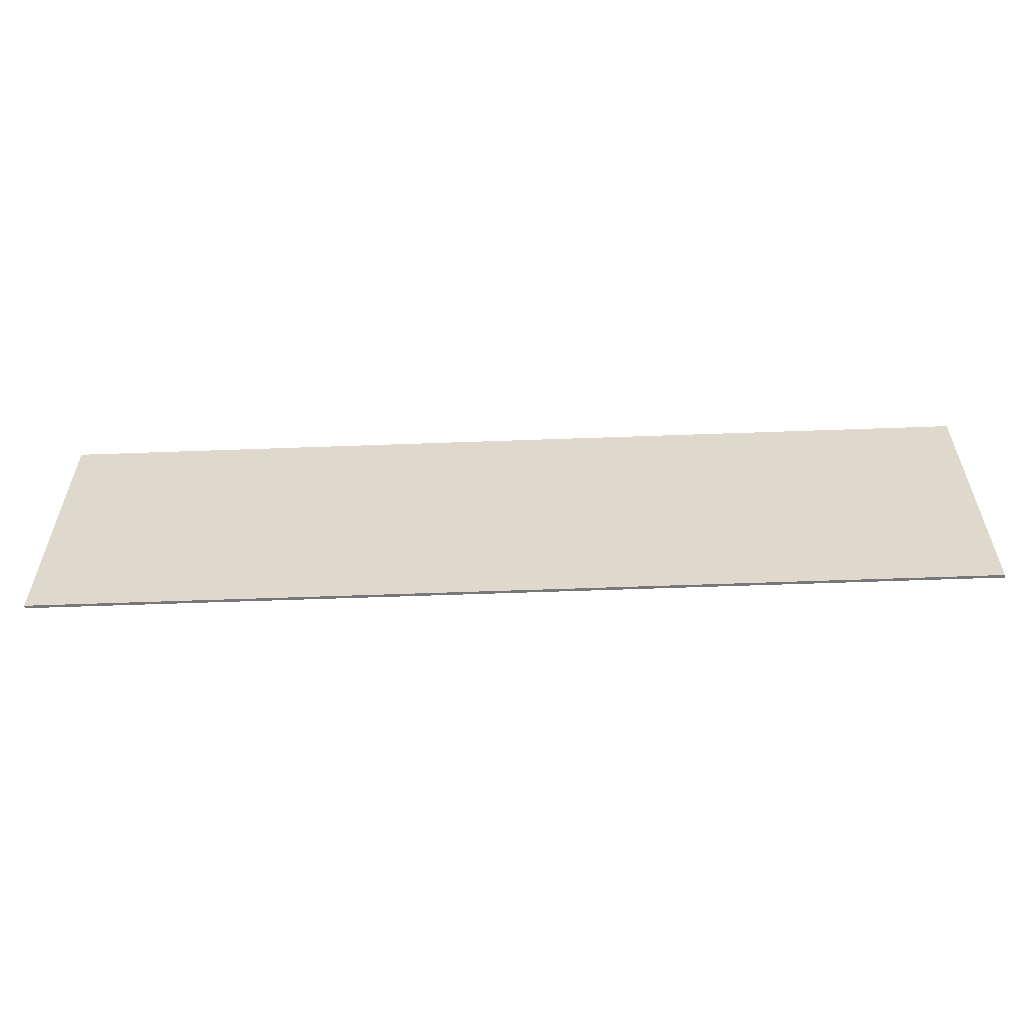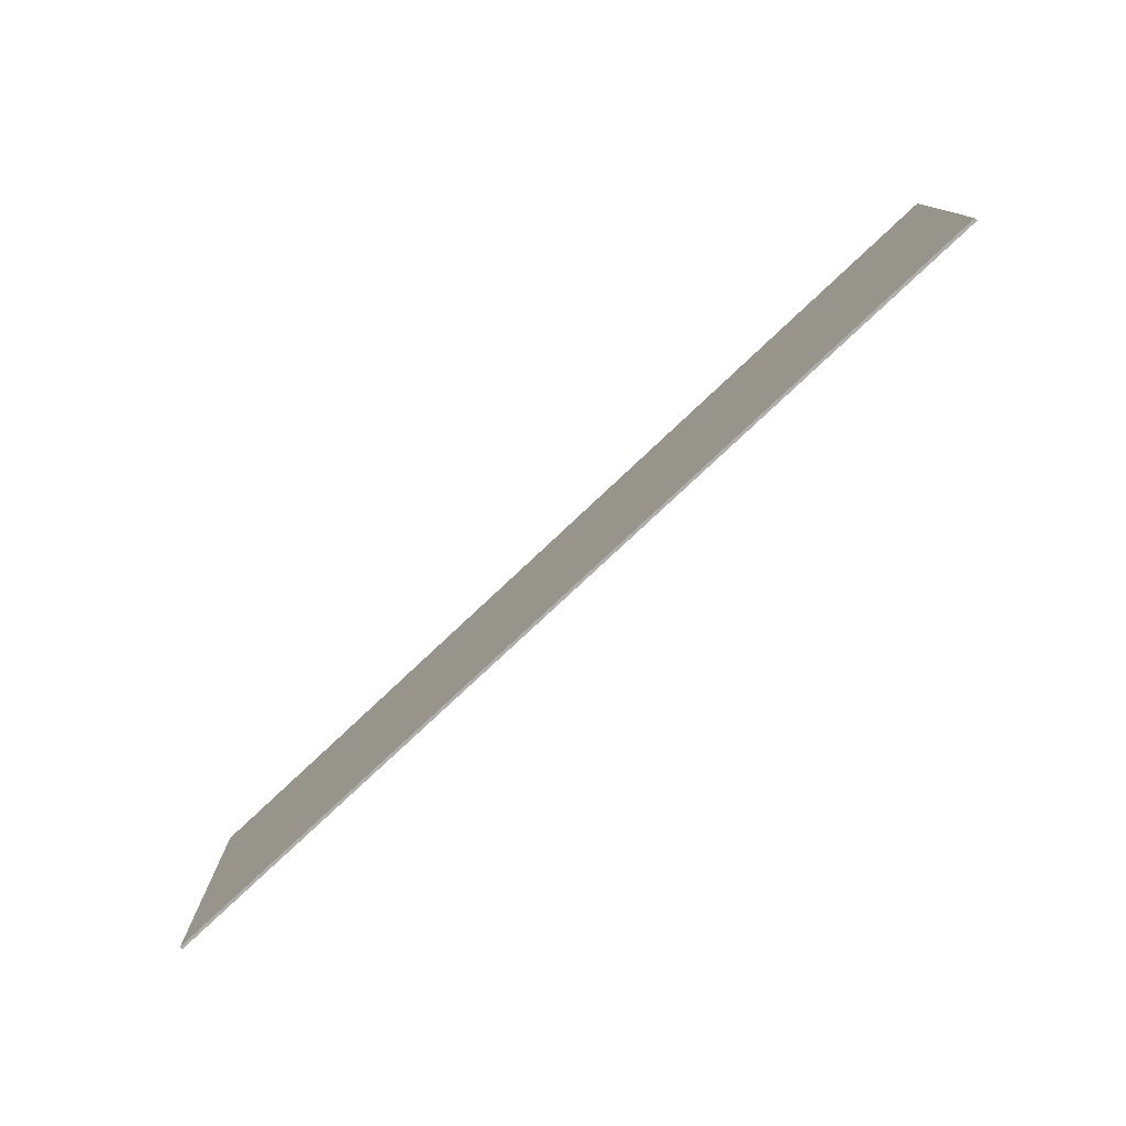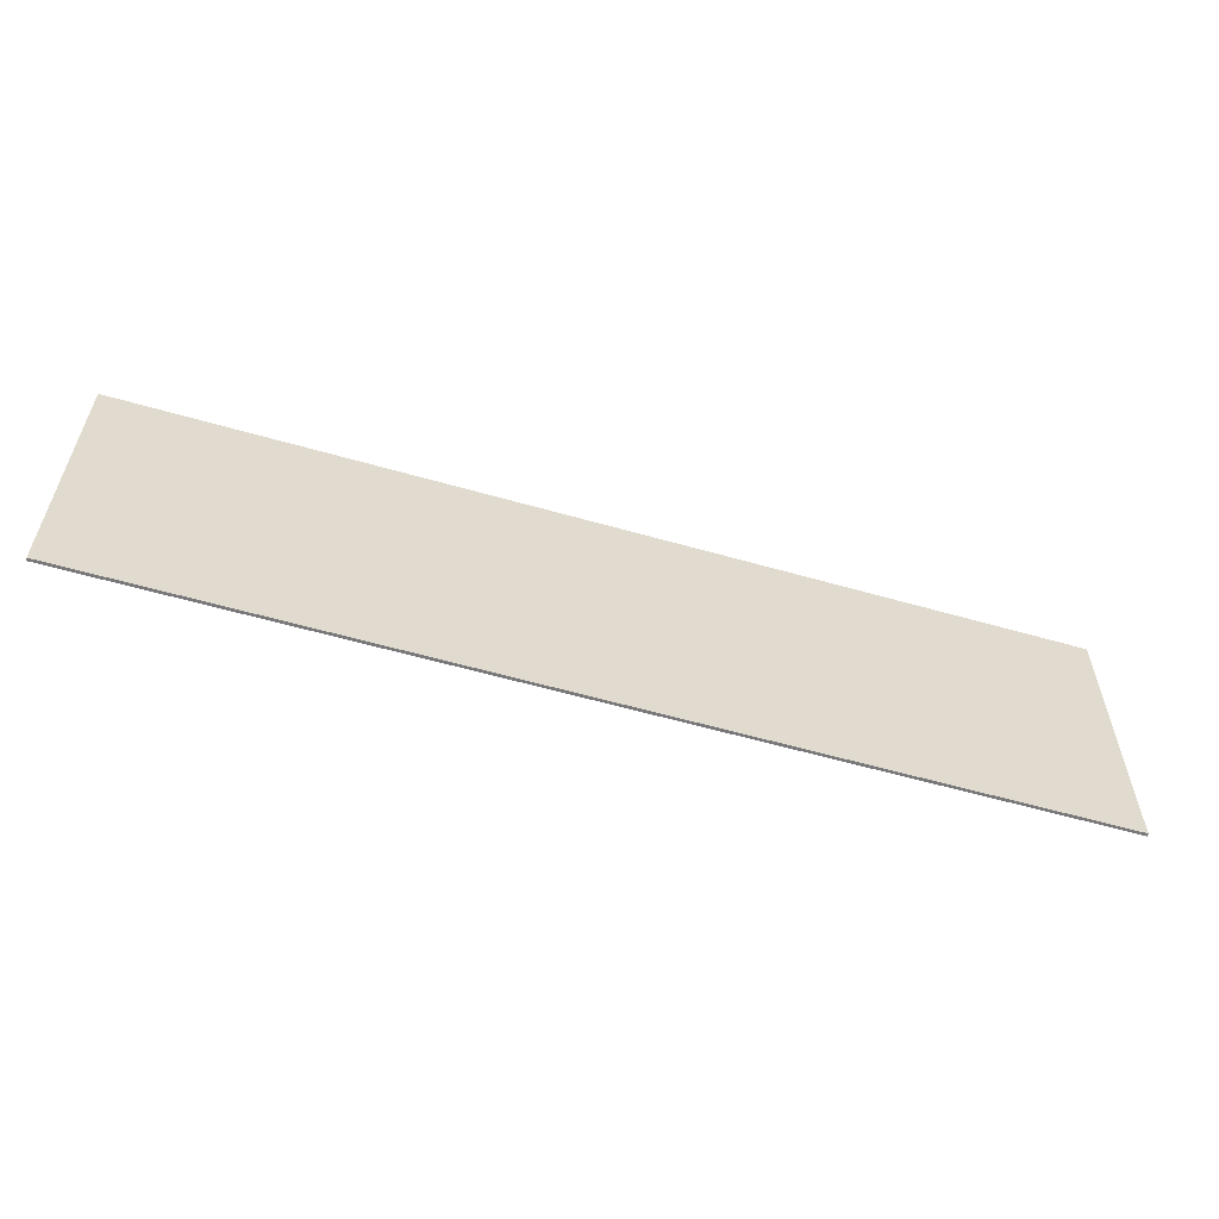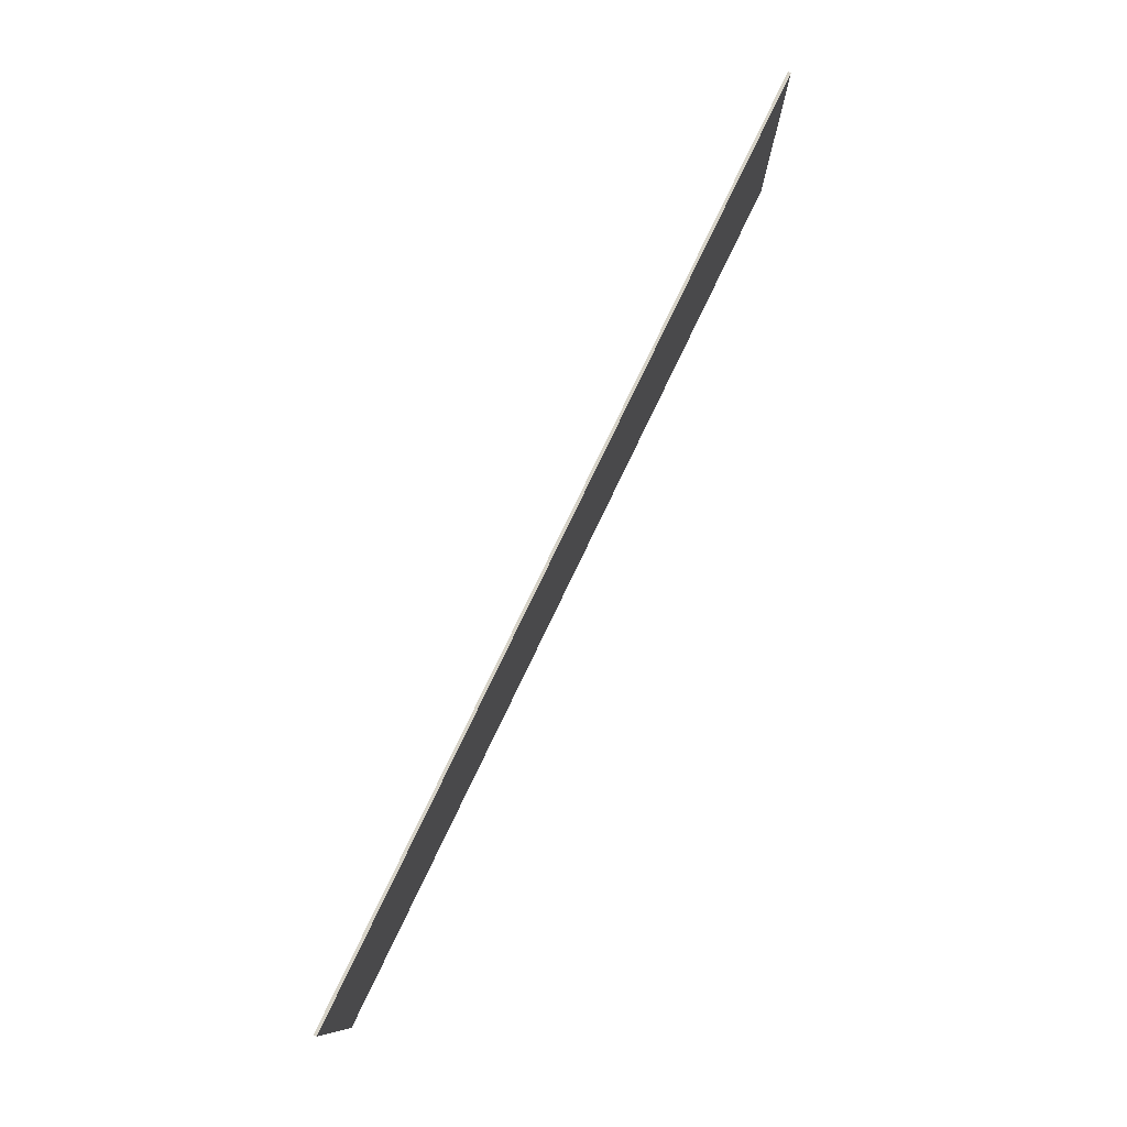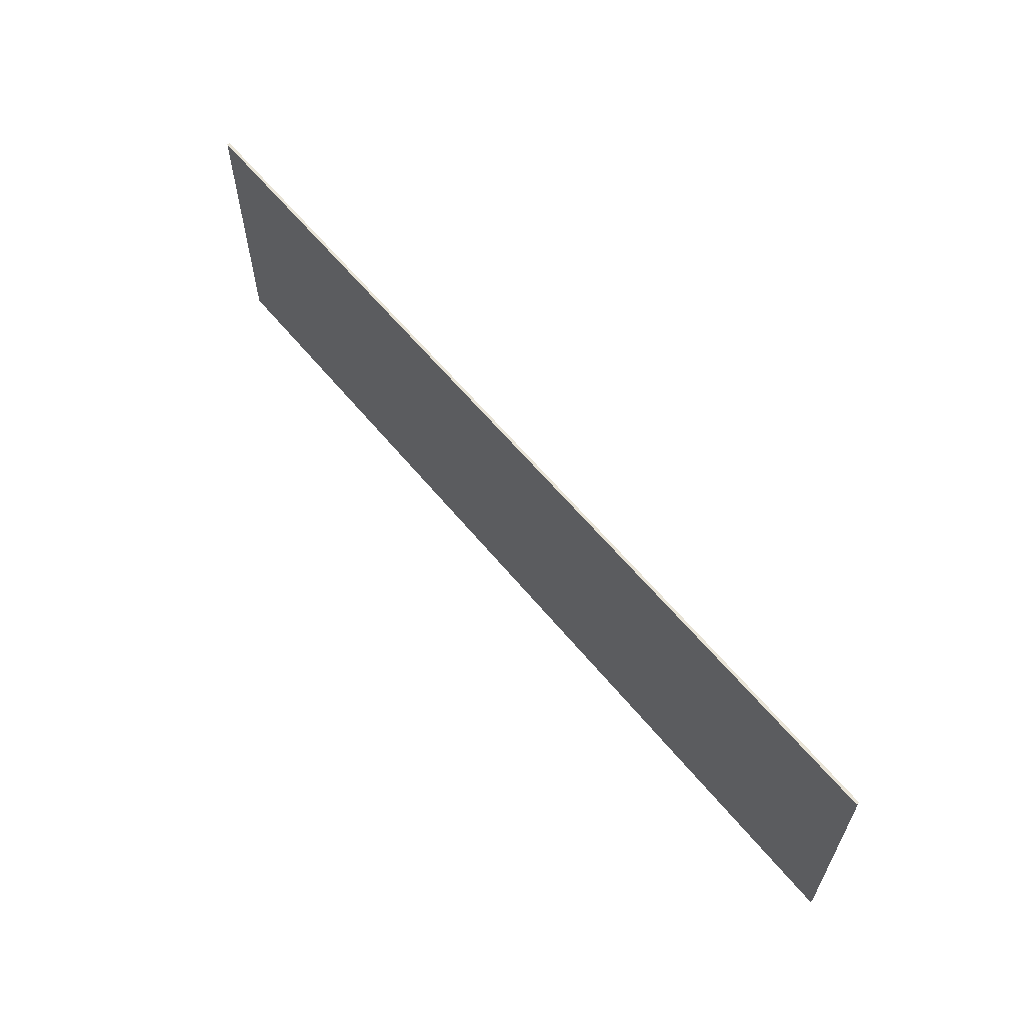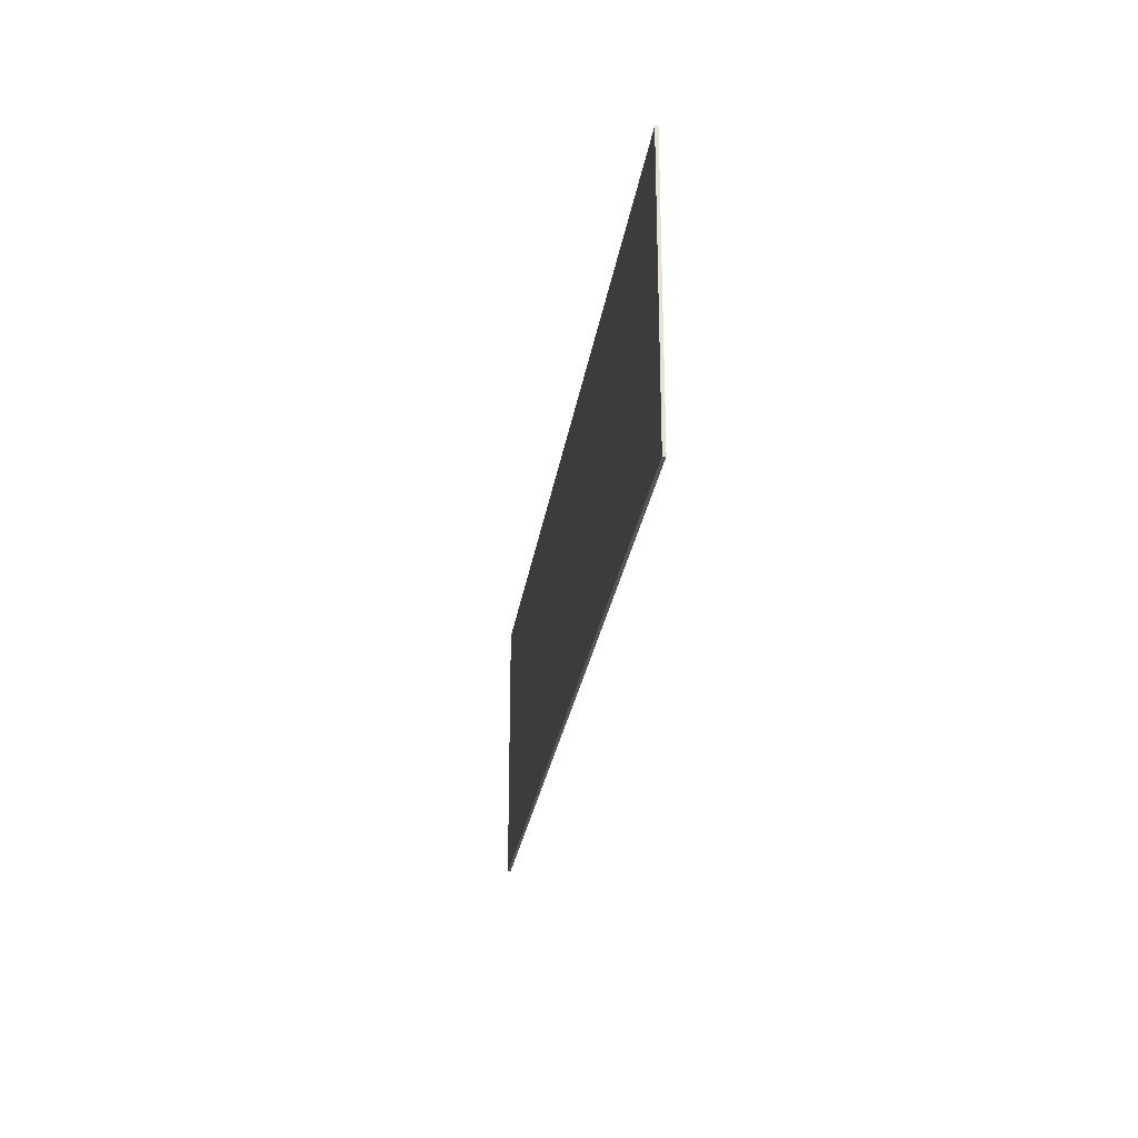
<metadata>
{"format":"obj","ext":"obj","renderer":"f3d","projection":"perspective","resolution":1024,"background":"white","views":[{"elev":-57.2,"azim":-177.8,"up":"+Z"},{"elev":-77.6,"azim":-136.7,"up":"+Z"},{"elev":-57.9,"azim":-16.6,"up":"+Z"},{"elev":78.6,"azim":-64.3,"up":"+Z"},{"elev":61.2,"azim":-129.3,"up":"+Z"},{"elev":-26.0,"azim":-98.0,"up":"+Z"}]}
</metadata>
<code>
v 2 0 0.6
v 2 0 -0.6
v -2 0 -0.6
v -2 0 0.6
v -2 -0.0125 0.6
v 2 -0.0125 0.6
v 2 0 0.6
v -2 0 0.6
v -2 -0.0125 -0.6
v -2 -0.0125 0.6
v -2 0 0.6
v -2 0 -0.6
v 2 -0.0125 -0.6
v -2 -0.0125 -0.6
v -2 0 -0.6
v 2 0 -0.6
v 2 -0.0125 0.6
v 2 -0.0125 -0.6
v 2 0 -0.6
v 2 0 0.6
v -2 -0.0125 0.6
v -2 -0.0125 0.2
v 2 -0.0125 0.2
v 2 -0.0125 0.6
v -2 -0.0125 -0.2
v -2 -0.0125 -0.6
v 2 -0.0125 -0.6
v 2 -0.0125 -0.2
v -2 -0.0125 0.2
v -2 -0.0125 -0.2
v 2 -0.0125 -0.2
v 2 -0.0125 0.2
g mesh573554
f 1 2 3
f 3 4 1
f 5 6 7
f 7 8 5
f 9 10 11
f 11 12 9
f 13 14 15
f 15 16 13
f 17 18 19
f 19 20 17
g mesh573556
f 21 22 23
f 23 24 21
f 25 26 27
f 27 28 25
f 29 30 31
f 31 32 29

</code>
